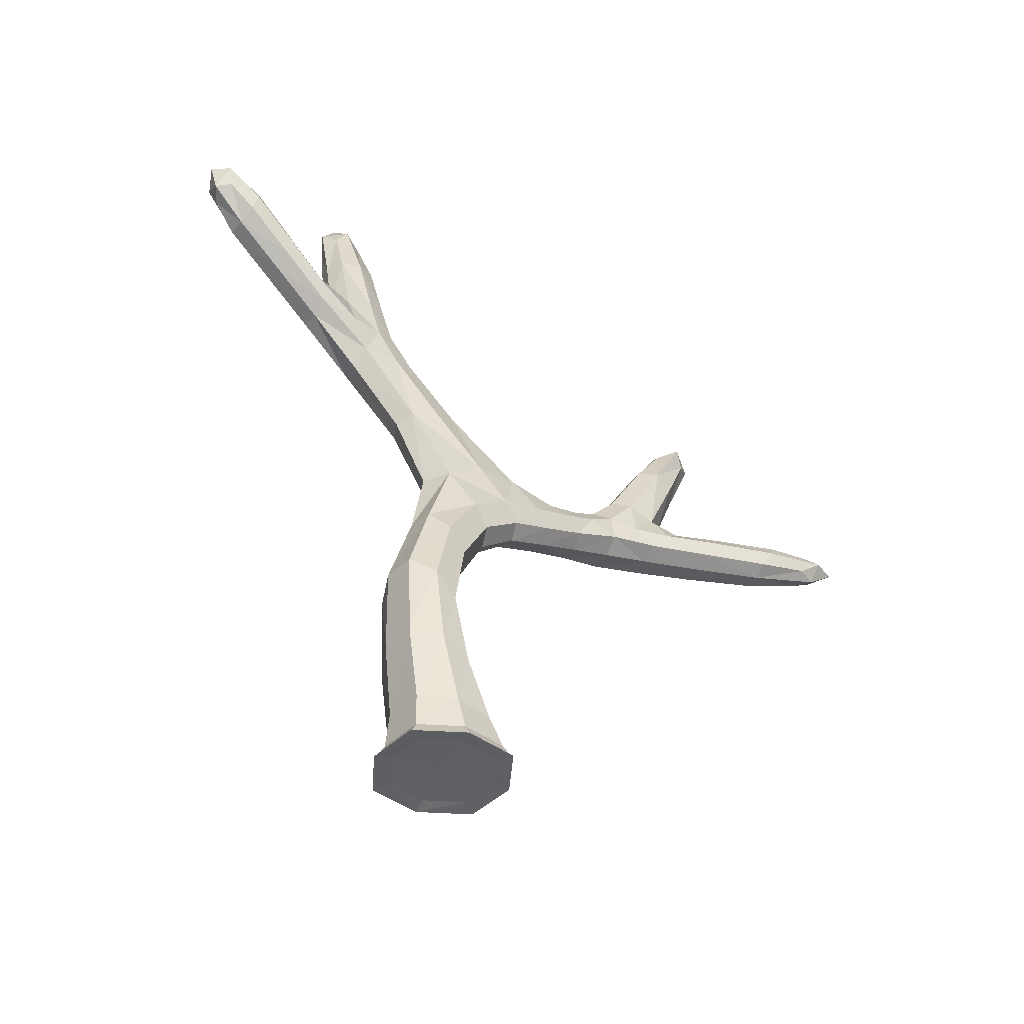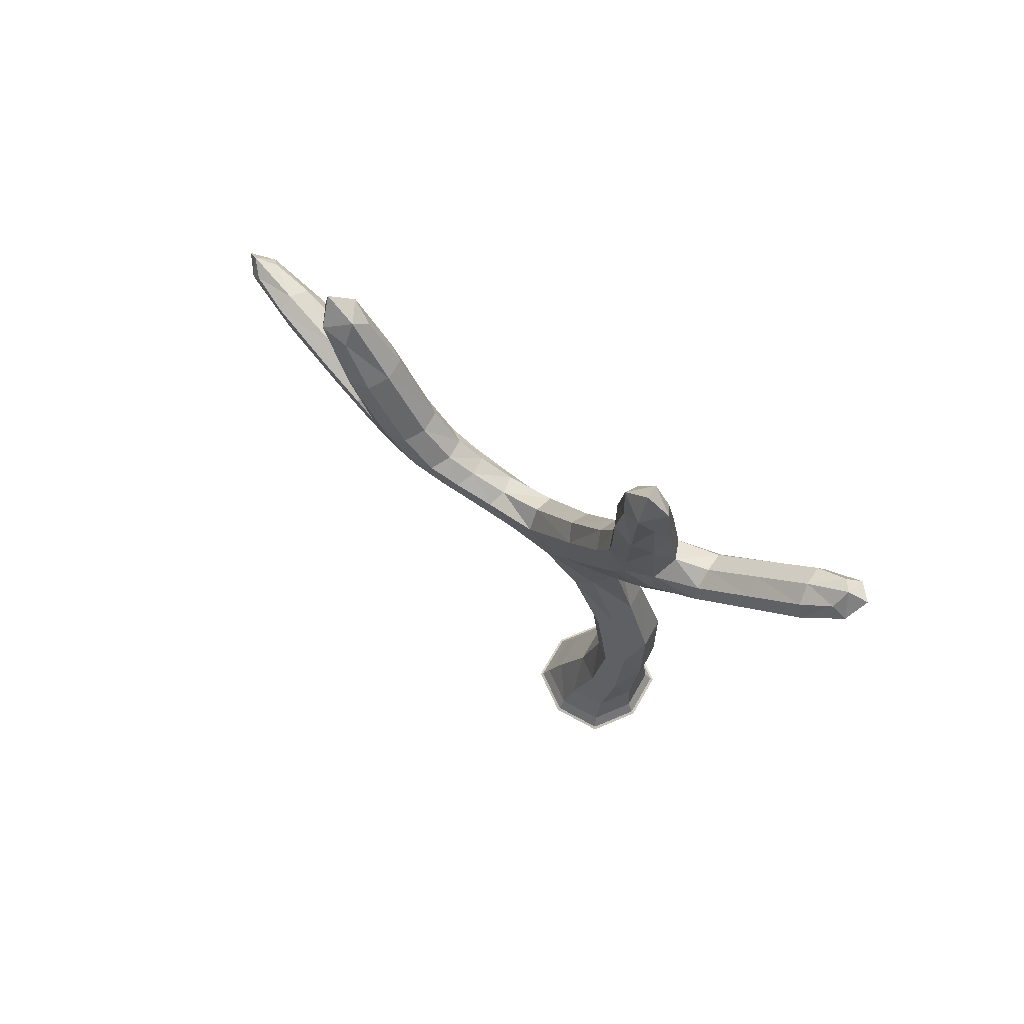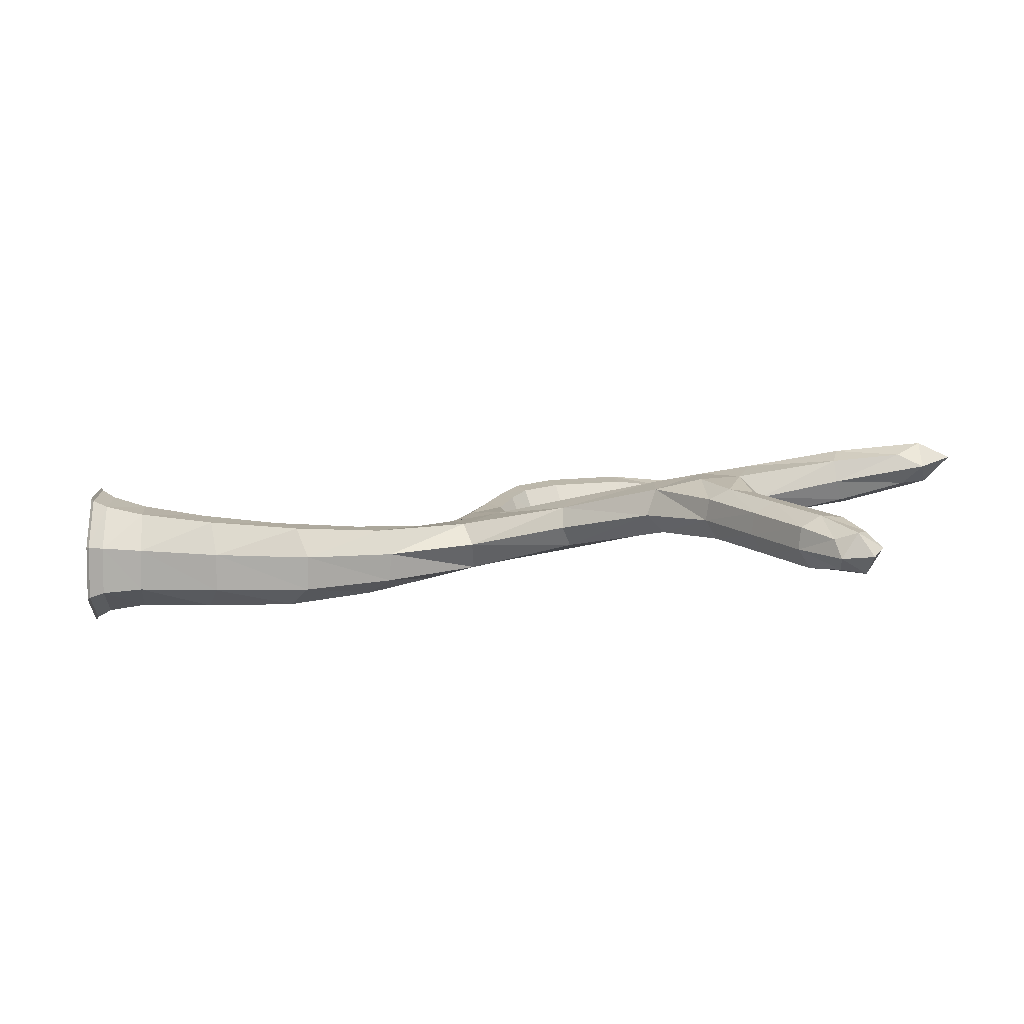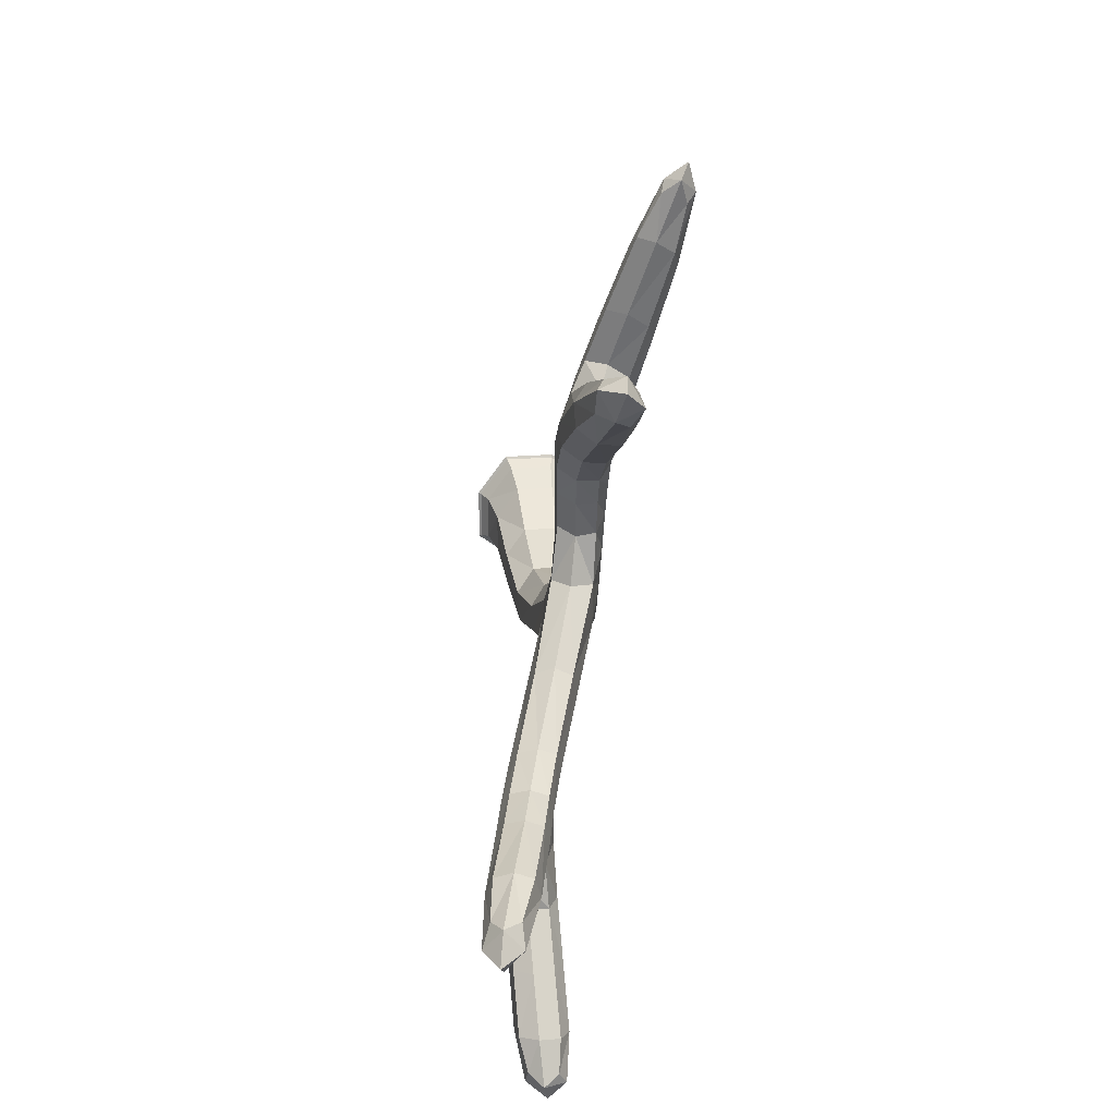
<metadata>
{"format":"obj","ext":"obj","renderer":"f3d","projection":"perspective","resolution":1024,"background":"white","views":[{"elev":-43.2,"azim":-130.9,"up":"+Y"},{"elev":64.3,"azim":119.7,"up":"+Y"},{"elev":-77.9,"azim":89.0,"up":"+Z"},{"elev":22.4,"azim":172.5,"up":"+Z"}]}
</metadata>
<code>
o Willow_Dead_5_Cube.113
v 0.08536 0.6271 -0.000971
v 0.001024 0.001235 0.02356
v 0.04478 1.181 0.003085
v -0.1316 0.02632 -0.01996
v 0.04455 0.02628 -0.109
v 0.1336 0.02652 0.06708
v -0.04249 0.02656 0.1562
v -0.04999 -0.007932 0.179
v 0.1565 -0.007931 0.07458
v 0.05204 -0.007934 -0.1319
v -0.1544 -0.007935 -0.02745
v -0.0517 1.057 0.542
v -0.01187 0.8112 0.2191
v -0.05054 0.8892 0.1685
v 0.06381 0.8614 0.181
v 0.07696 1.026 0.582
v 0.03031 1.062 0.501
v -0.01023 1.531 0.8652
v 0.06954 1.293 0.7712
v -0.01573 1.299 0.8116
v 0.0207 1.319 0.6809
v -0.06457 1.325 0.7213
v -0.0811 1.107 1.072
v -0.1032 0.2771 -0.06584
v 0.03761 0.3017 -0.1263
v 0.1077 0.2544 -0.008067
v -0.03308 0.2298 0.0524
v -0.07268 0.665 -0.03091
v -0.02119 0.5746 0.03837
v 0.03387 0.7175 -0.07025
v 0.2647 1.762 -0.2347
v 0.1084 1.131 -0.07837
v 0.1634 1.157 0.01299
v 0.09979 1.207 0.09444
v 0.3188 2.027 -0.1901
v 0.3241 1.768 -0.1659
v 0.2048 1.794 -0.1663
v 0.2642 1.799 -0.09752
v 0.1936 1.502 -0.06336
v 0.137 1.477 -0.1324
v 0.2561 1.455 -0.1241
v 0.1328 1.709 -0.5654
v 0.1914 1.78 -0.6887
v 0.1805 1.632 -0.5814
v 0.2063 1.756 -0.5509
v 0.254 1.679 -0.5669
v 0.2579 1.505 -0.3141
v 0.2104 1.586 -0.3207
v 0.1845 1.453 -0.3159
v 0.137 1.533 -0.3226
v -0.009455 0.9127 0.4421
v 0.0236 1.002 0.3385
v 0.06552 0.9437 0.3996
v -0.05137 0.9711 0.381
v -0.1983 1.167 1.266
v -0.1871 1.128 1.032
v -0.1279 1.18 1.092
v -0.1403 1.056 1.013
v -0.041 0.9827 0.6676
v -0.03398 1.106 0.7943
v -0.1008 1.059 0.7094
v 0.02585 1.03 0.7525
v -0.03759 -0.001056 0.1412
v 0.07935 -0.007931 0.1784
v 0.1187 -0.001056 0.06218
v 0.1559 -0.007932 -0.05476
v 0.03964 -0.001058 -0.0941
v -0.0773 -0.007935 -0.1313
v -0.1166 -0.001057 -0.01505
v -0.131 0.02645 0.09041
v 0.05509 0.2304 0.05189
v 0.1076 0.284 -0.08247
v -0.05004 0.3013 -0.1255
v -0.1141 0.1107 -0.02804
v 0.03942 0.1168 -0.103
v 0.1168 0.1053 0.04489
v -0.03674 0.0992 0.1199
v 0.06783 0.0266 0.1556
v 0.1331 0.02639 -0.04322
v -0.06581 0.02625 -0.1086
v -0.1538 -0.007934 0.1019
v -0.04776 -0.003895 0.1722
v 0.1497 -0.003903 0.07235
v 0.04982 -0.003963 -0.1251
v -0.1476 -0.003955 -0.02523
v -0.01124 0.8622 0.3307
v 0.06201 0.9049 0.2889
v 0.04084 1.041 0.2268
v -0.05108 0.9314 0.2776
v 0.09891 0.9671 0.117
v -0.04917 0.8373 0.2035
v 0.03737 0.9138 0.4363
v 0.06443 0.9805 0.3584
v -0.07241 1.047 0.614
v -0.02277 1.069 0.5015
v 0.02946 1.144 0.5765
v 0.07776 1.116 0.6645
v -0.055 1.148 0.617
v -0.01393 1.14 0.7478
v 0.03904 1.289 0.8144
v 0.06652 1.305 0.7156
v -0.06138 1.314 0.7761
v -0.03423 1.329 0.6789
v -0.02071 1.468 0.8844
v -0.05734 1.488 0.8167
v 0.04324 1.463 0.8542
v 0.00661 1.483 0.7864
v -0.1036 0.2471 0.008232
v 0.04504 0.5786 0.03604
v 0.08616 0.6851 -0.04547
v -0.03219 0.7142 -0.06788
v -0.09169 0.4777 -0.08344
v 0.0366 0.5216 -0.1313
v 0.09949 0.4397 -0.04047
v -0.02881 0.3958 0.007365
v -0.07366 0.6063 0.01354
v -0.01842 0.9945 0.1048
v 0.03469 0.8171 0.2125
v 0.07142 0.7799 0.08224
v -0.05575 0.8113 0.06274
v -0.01422 0.7263 0.1181
v 0.0507 0.9129 -0.02527
v 0.1631 1.395 -0.01634
v 0.2261 1.348 -0.08331
v 0.1072 1.369 -0.09115
v 0.1664 1.326 -0.1888
v 0.0568 1.205 0.0706
v 0.06242 1.15 -0.06196
v 0.1522 1.131 -0.05158
v 0.1449 1.189 0.07507
v 0.3061 1.972 -0.1302
v 0.35 1.956 -0.1864
v 0.2605 1.975 -0.1818
v 0.3044 1.959 -0.2381
v 0.2195 1.777 -0.2183
v 0.2584 1.449 -0.2029
v 0.2386 1.486 -0.07762
v 0.22 1.803 -0.1142
v 0.138 1.475 -0.2135
v 0.3099 1.756 -0.2168
v 0.3085 1.786 -0.1151
v 0.1501 1.5 -0.08154
v 0.2183 1.609 -0.07947
v 0.1607 1.591 -0.1482
v 0.2798 1.566 -0.1411
v 0.225 1.587 -0.2417
v 0.1822 1.712 -0.6733
v 0.2374 1.747 -0.6601
v 0.1464 1.77 -0.656
v 0.2016 1.805 -0.6429
v 0.1576 1.752 -0.5535
v 0.1424 1.48 -0.32
v 0.233 1.459 -0.3131
v 0.2485 1.73 -0.5559
v 0.1618 1.58 -0.3231
v 0.1382 1.659 -0.5776
v 0.2292 1.636 -0.5776
v 0.2525 1.558 -0.3172
v 0.2559 1.593 -0.441
v 0.2084 1.671 -0.4358
v 0.1825 1.543 -0.45
v 0.1349 1.622 -0.4449
v 0.05493 1.016 0.6555
v 0.07455 1.046 0.5309
v -0.04802 0.934 0.4221
v -0.0255 1.001 0.3446
v -0.01616 0.9553 0.5542
v 0.02708 1.029 0.4298
v 0.07145 0.9825 0.5013
v -0.05154 1.012 0.4716
v -0.2169 1.161 1.198
v -0.177 1.199 1.233
v -0.1476 1.148 1.226
v -0.1875 1.11 1.191
v -0.08825 1.157 1.099
v 0.005676 0.9875 0.6971
v -0.1771 1.079 1.009
v -0.08406 1.102 0.7597
v 0.01435 1.08 0.7972
v -0.1005 1.063 1.036
v -0.08592 1.009 0.6698
v -0.1707 1.172 1.065
v -0.08278 1.011 0.8109
v -0.07294 1.139 0.9194
v -0.1385 1.088 0.8435
v -0.01719 1.062 0.8869
v -0.1143 -0.002839 0.0819
v 0.05937 -0.002838 0.1389
v -0.05731 -0.002841 -0.09178
v 0.1164 -0.002839 -0.03478
v -0.1139 0.1034 0.06467
v 0.05942 0.0994 0.1193
v 0.1165 0.1125 -0.0478
v -0.05667 0.1167 -0.1025
v 0.07593 -0.003884 0.1716
v 0.1491 -0.003935 -0.05133
v -0.07389 -0.003973 -0.1245
v -0.1471 -0.003924 0.09848
v -0.04819 0.8859 0.3146
v 0.03406 0.8665 0.3231
v 0.08046 0.9921 0.2258
v -0.01756 1.014 0.2179
v -0.06317 1.124 0.686
v 0.04819 1.097 0.7276
v -0.02501 1.153 0.5751
v 0.07489 1.129 0.6099
v 0.04283 1.429 0.7897
v -0.03175 1.447 0.7623
v 0.02252 1.418 0.8627
v -0.05191 1.436 0.8346
v -0.09269 0.4255 -0.02633
v 0.05143 0.3975 0.006403
v 0.09975 0.4914 -0.09808
v -0.0429 0.5204 -0.1298
v 0.09136 0.8906 0.02388
v -0.05598 0.7551 0.09957
v -0.01331 0.9169 0.007975
v 0.03857 0.7322 0.1138
v 0.2082 1.379 -0.0325
v 0.1199 1.393 -0.03563
v 0.2257 1.346 -0.1713
v 0.1246 1.366 -0.1809
v 0.3279 1.918 -0.1415
v 0.262 1.931 -0.139
v 0.3277 1.903 -0.2194
v 0.261 1.918 -0.2179
v 0.1674 1.562 -0.221
v 0.2687 1.538 -0.2124
v 0.263 1.593 -0.09394
v 0.1745 1.61 -0.09758
v 0.1514 1.716 -0.6436
v 0.2188 1.699 -0.6452
v 0.2331 1.768 -0.6254
v 0.1658 1.784 -0.6227
v 0.1597 1.666 -0.4385
v 0.1403 1.57 -0.4502
v 0.2311 1.548 -0.4463
v 0.2505 1.644 -0.4367
v 0.04102 0.9604 0.5689
v 0.06968 1.01 0.4549
v -0.06055 0.9847 0.5426
v -0.02409 1.032 0.433
v -0.2 1.117 1.143
v -0.1939 1.183 1.177
v -0.1382 1.173 1.201
v -0.1469 1.107 1.162
v -0.02702 1.113 0.9246
v -0.0377 1.017 0.8383
v -0.1254 1.037 0.8106
v -0.1213 1.133 0.8871
f 110 119 1
f 1 218 109
f 109 114 1
f 1 213 110
f 2 188 63
f 2 187 69
f 2 189 67
f 2 190 65
f 128 117 3
f 117 127 3
f 3 220 125
f 125 128 3
f 80 85 4
f 85 70 4
f 4 191 74
f 74 80 4
f 79 84 5
f 84 80 5
f 5 194 75
f 5 193 79
f 78 83 6
f 83 79 6
f 79 76 6
f 6 192 78
f 70 82 7
f 82 78 7
f 7 192 77
f 77 70 7
f 8 187 63
f 8 188 64
f 8 195 82
f 8 198 81
f 9 188 65
f 9 190 66
f 9 196 83
f 9 195 64
f 10 190 67
f 10 189 68
f 10 197 84
f 10 196 66
f 11 189 69
f 11 187 81
f 11 198 85
f 11 197 68
f 12 241 94
f 94 98 12
f 12 205 95
f 95 170 12
f 121 118 13
f 13 200 86
f 13 199 91
f 13 216 121
f 120 91 14
f 91 89 14
f 14 202 117
f 14 217 120
f 15 215 90
f 15 201 87
f 87 118 15
f 118 119 15
f 169 164 16
f 16 206 97
f 97 163 16
f 16 239 169
f 17 242 95
f 95 96 17
f 96 164 17
f 17 240 168
f 105 104 18
f 104 106 18
f 106 107 18
f 107 105 18
f 19 204 97
f 97 101 19
f 19 207 106
f 19 209 100
f 102 99 20
f 99 100 20
f 20 209 104
f 20 210 102
f 21 206 96
f 21 205 103
f 21 208 107
f 21 207 101
f 103 98 22
f 22 203 102
f 22 210 105
f 22 208 103
f 180 186 23
f 23 247 175
f 175 173 23
f 23 246 180
f 24 194 74
f 74 108 24
f 24 211 112
f 112 73 24
f 72 75 25
f 75 73 25
f 25 214 113
f 25 213 72
f 71 76 26
f 26 193 72
f 72 114 26
f 26 212 71
f 27 191 77
f 27 192 71
f 71 115 27
f 115 108 27
f 112 116 28
f 28 216 120
f 120 111 28
f 28 214 112
f 109 121 29
f 121 116 29
f 29 211 115
f 29 212 109
f 30 217 122
f 30 215 110
f 110 113 30
f 113 111 30
f 140 146 31
f 146 135 31
f 31 226 134
f 31 225 140
f 129 122 32
f 122 128 32
f 128 126 32
f 126 129 32
f 130 90 33
f 90 129 33
f 129 124 33
f 33 219 130
f 127 88 34
f 88 130 34
f 130 123 34
f 34 220 127
f 134 133 35
f 133 131 35
f 131 132 35
f 132 134 35
f 36 229 145
f 145 140 36
f 36 225 132
f 36 223 141
f 135 144 37
f 37 230 138
f 37 224 133
f 37 226 135
f 138 143 38
f 143 141 38
f 38 223 131
f 38 224 138
f 142 123 39
f 39 219 137
f 39 229 143
f 39 230 142
f 40 222 125
f 40 220 142
f 142 144 40
f 40 227 139
f 41 219 124
f 41 221 136
f 41 228 145
f 145 137 41
f 156 162 42
f 42 235 151
f 42 234 149
f 42 231 156
f 148 147 43
f 147 149 43
f 149 150 43
f 150 148 43
f 157 161 44
f 44 236 156
f 44 231 147
f 44 232 157
f 151 160 45
f 160 154 45
f 45 233 150
f 45 234 151
f 46 238 159
f 159 157 46
f 46 232 148
f 46 233 154
f 47 228 136
f 136 153 47
f 47 237 159
f 159 158 47
f 155 146 48
f 146 158 48
f 48 238 160
f 48 235 155
f 49 221 126
f 49 222 152
f 152 161 49
f 49 237 153
f 152 139 50
f 50 227 155
f 155 162 50
f 50 236 152
f 86 92 51
f 92 167 51
f 51 241 165
f 165 86 51
f 52 202 166
f 166 168 52
f 168 93 52
f 52 201 88
f 87 93 53
f 53 240 169
f 169 92 53
f 53 200 87
f 54 199 165
f 165 170 54
f 54 242 166
f 166 89 54
f 174 173 55
f 173 172 55
f 172 171 55
f 171 174 55
f 56 250 185
f 185 177 56
f 56 243 171
f 171 182 56
f 175 184 57
f 184 182 57
f 57 244 172
f 57 245 175
f 58 249 183
f 58 248 180
f 58 246 174
f 58 243 177
f 59 241 167
f 59 239 176
f 176 183 59
f 183 181 59
f 179 99 60
f 99 178 60
f 60 250 184
f 60 247 179
f 61 203 94
f 94 181 61
f 61 249 185
f 185 178 61
f 176 163 62
f 62 204 179
f 179 186 62
f 62 248 176
f 110 215 119
f 1 119 218
f 109 212 114
f 1 114 213
f 2 65 188
f 2 63 187
f 2 69 189
f 2 67 190
f 128 217 117
f 117 202 127
f 3 127 220
f 125 222 128
f 80 197 85
f 85 198 70
f 4 70 191
f 74 194 80
f 79 196 84
f 84 197 80
f 5 80 194
f 5 75 193
f 78 195 83
f 83 196 79
f 79 193 76
f 6 76 192
f 70 198 82
f 82 195 78
f 7 78 192
f 77 191 70
f 8 81 187
f 8 63 188
f 8 64 195
f 8 82 198
f 9 64 188
f 9 65 190
f 9 66 196
f 9 83 195
f 10 66 190
f 10 67 189
f 10 68 197
f 10 84 196
f 11 68 189
f 11 69 187
f 11 81 198
f 11 85 197
f 12 170 241
f 94 203 98
f 12 98 205
f 95 242 170
f 121 218 118
f 13 118 200
f 13 86 199
f 13 91 216
f 120 216 91
f 91 199 89
f 14 89 202
f 14 117 217
f 15 119 215
f 15 90 201
f 87 200 118
f 118 218 119
f 169 240 164
f 16 164 206
f 97 204 163
f 16 163 239
f 17 168 242
f 95 205 96
f 96 206 164
f 17 164 240
f 105 210 104
f 104 209 106
f 106 207 107
f 107 208 105
f 19 100 204
f 97 206 101
f 19 101 207
f 19 106 209
f 102 203 99
f 99 204 100
f 20 100 209
f 20 104 210
f 21 101 206
f 21 96 205
f 21 103 208
f 21 107 207
f 103 205 98
f 22 98 203
f 22 102 210
f 22 105 208
f 180 248 186
f 23 186 247
f 175 245 173
f 23 173 246
f 24 73 194
f 74 191 108
f 24 108 211
f 112 214 73
f 72 193 75
f 75 194 73
f 25 73 214
f 25 113 213
f 71 192 76
f 26 76 193
f 72 213 114
f 26 114 212
f 27 108 191
f 27 77 192
f 71 212 115
f 115 211 108
f 112 211 116
f 28 116 216
f 120 217 111
f 28 111 214
f 109 218 121
f 121 216 116
f 29 116 211
f 29 115 212
f 30 111 217
f 30 122 215
f 110 213 113
f 113 214 111
f 140 228 146
f 146 227 135
f 31 135 226
f 31 134 225
f 129 215 122
f 122 217 128
f 128 222 126
f 126 221 129
f 130 201 90
f 90 215 129
f 129 221 124
f 33 124 219
f 127 202 88
f 88 201 130
f 130 219 123
f 34 123 220
f 134 226 133
f 133 224 131
f 131 223 132
f 132 225 134
f 36 141 229
f 145 228 140
f 36 140 225
f 36 132 223
f 135 227 144
f 37 144 230
f 37 138 224
f 37 133 226
f 138 230 143
f 143 229 141
f 38 141 223
f 38 131 224
f 142 220 123
f 39 123 219
f 39 137 229
f 39 143 230
f 40 139 222
f 40 125 220
f 142 230 144
f 40 144 227
f 41 137 219
f 41 124 221
f 41 136 228
f 145 229 137
f 156 236 162
f 42 162 235
f 42 151 234
f 42 149 231
f 148 232 147
f 147 231 149
f 149 234 150
f 150 233 148
f 157 237 161
f 44 161 236
f 44 156 231
f 44 147 232
f 151 235 160
f 160 238 154
f 45 154 233
f 45 150 234
f 46 154 238
f 159 237 157
f 46 157 232
f 46 148 233
f 47 158 228
f 136 221 153
f 47 153 237
f 159 238 158
f 155 227 146
f 146 228 158
f 48 158 238
f 48 160 235
f 49 153 221
f 49 126 222
f 152 236 161
f 49 161 237
f 152 222 139
f 50 139 227
f 155 235 162
f 50 162 236
f 86 200 92
f 92 239 167
f 51 167 241
f 165 199 86
f 52 88 202
f 166 242 168
f 168 240 93
f 52 93 201
f 87 201 93
f 53 93 240
f 169 239 92
f 53 92 200
f 54 89 199
f 165 241 170
f 54 170 242
f 166 202 89
f 174 246 173
f 173 245 172
f 172 244 171
f 171 243 174
f 56 182 250
f 185 249 177
f 56 177 243
f 171 244 182
f 175 247 184
f 184 250 182
f 57 182 244
f 57 172 245
f 58 177 249
f 58 183 248
f 58 180 246
f 58 174 243
f 59 181 241
f 59 167 239
f 176 248 183
f 183 249 181
f 179 204 99
f 99 203 178
f 60 178 250
f 60 184 247
f 61 178 203
f 94 241 181
f 61 181 249
f 185 250 178
f 176 239 163
f 62 163 204
f 179 247 186
f 62 186 248

</code>
